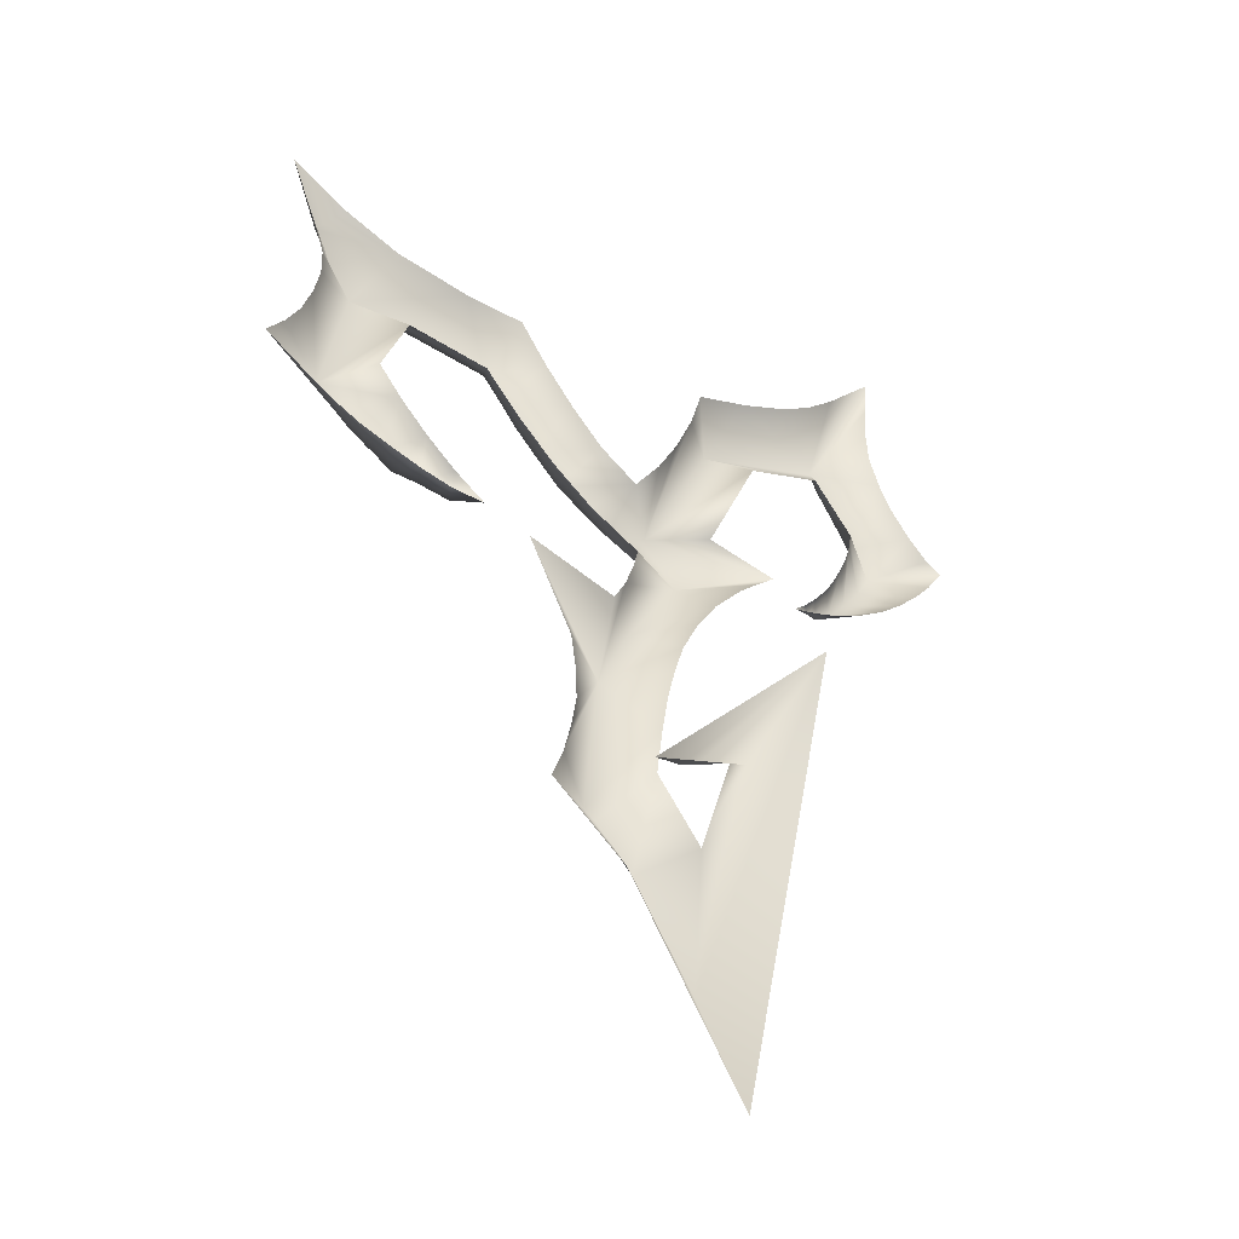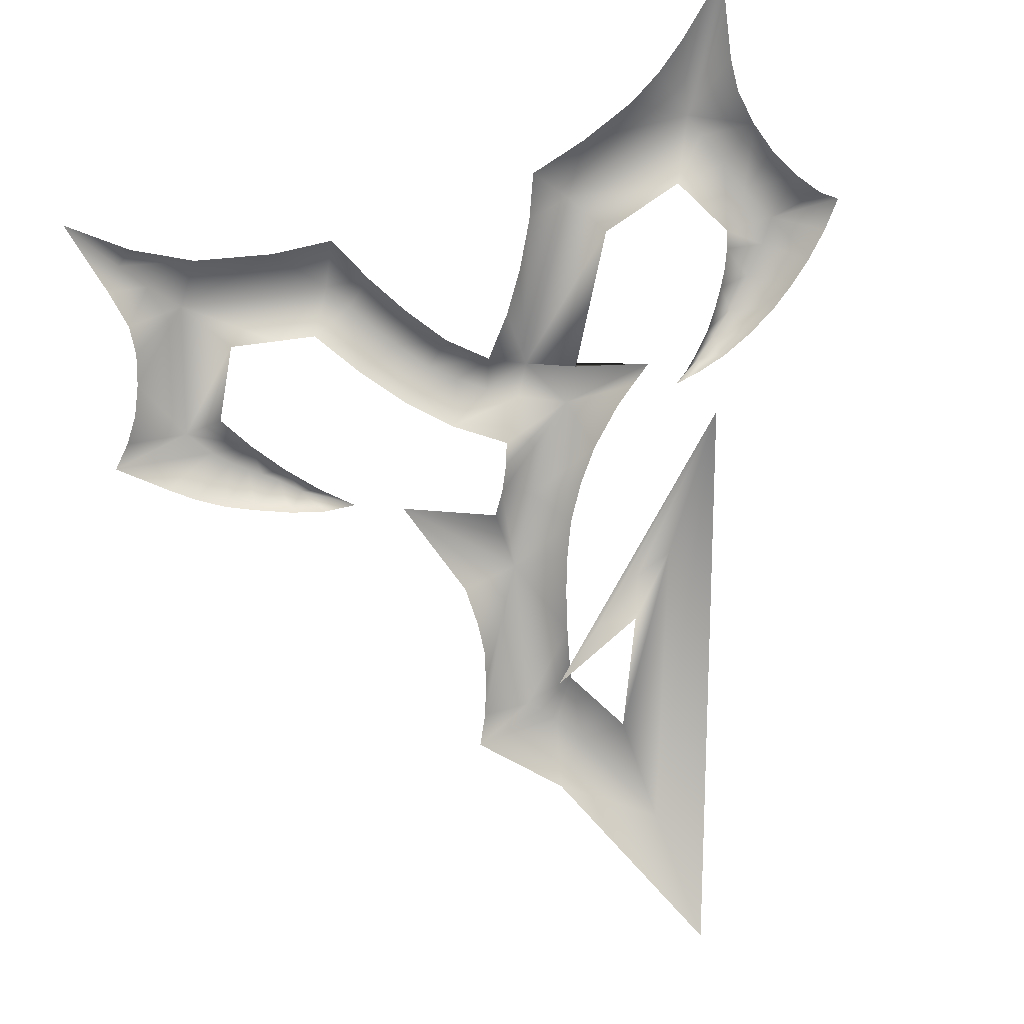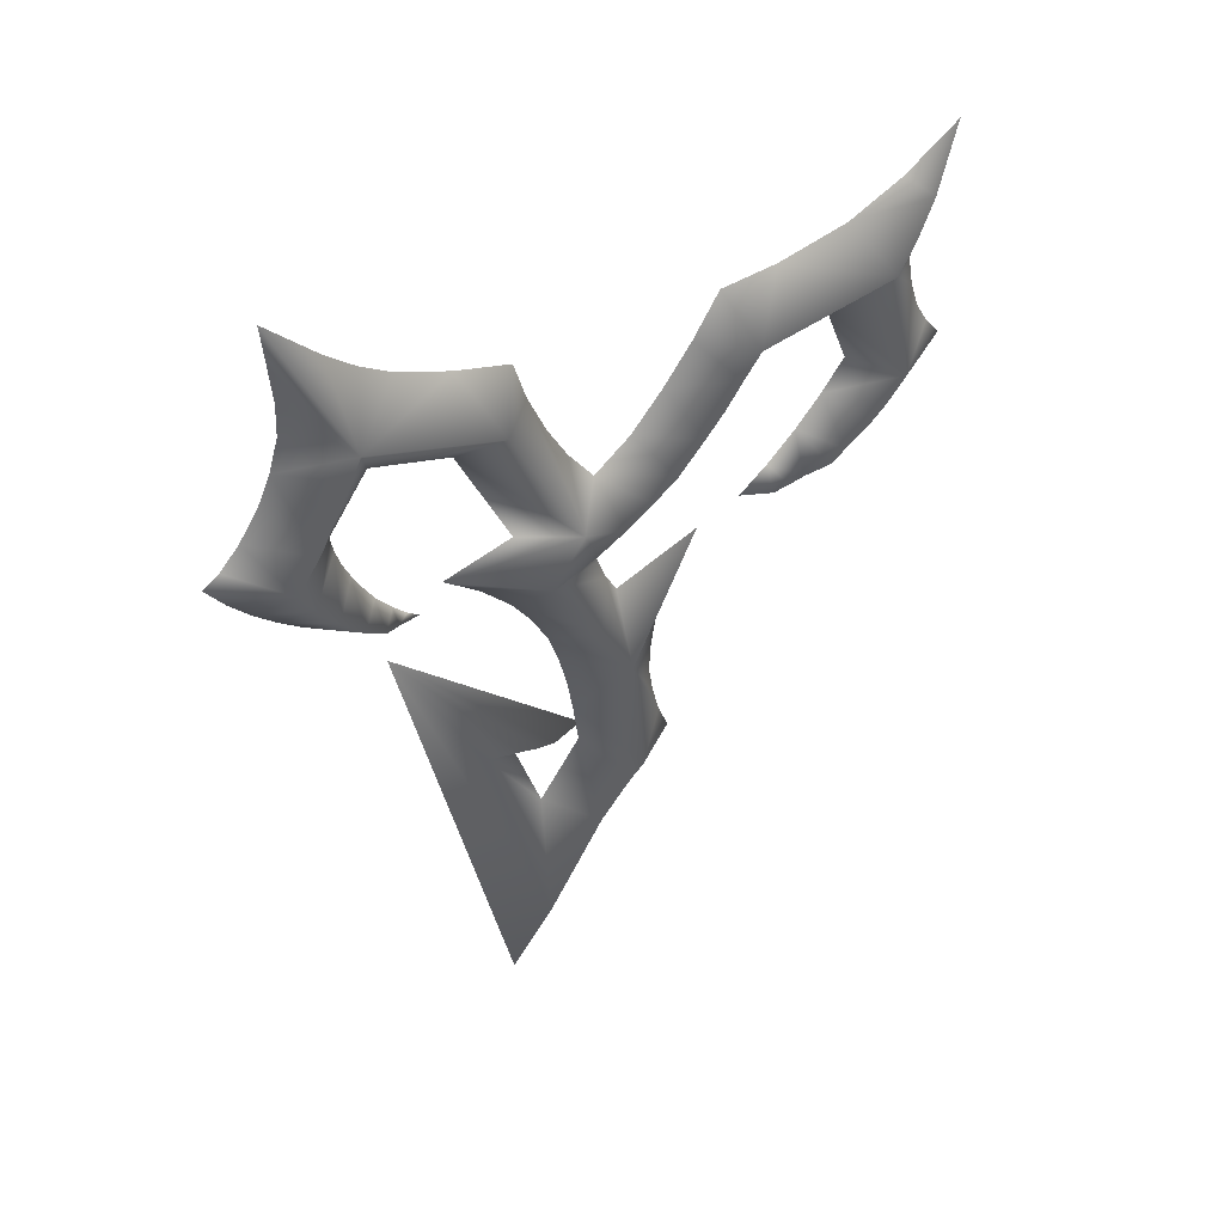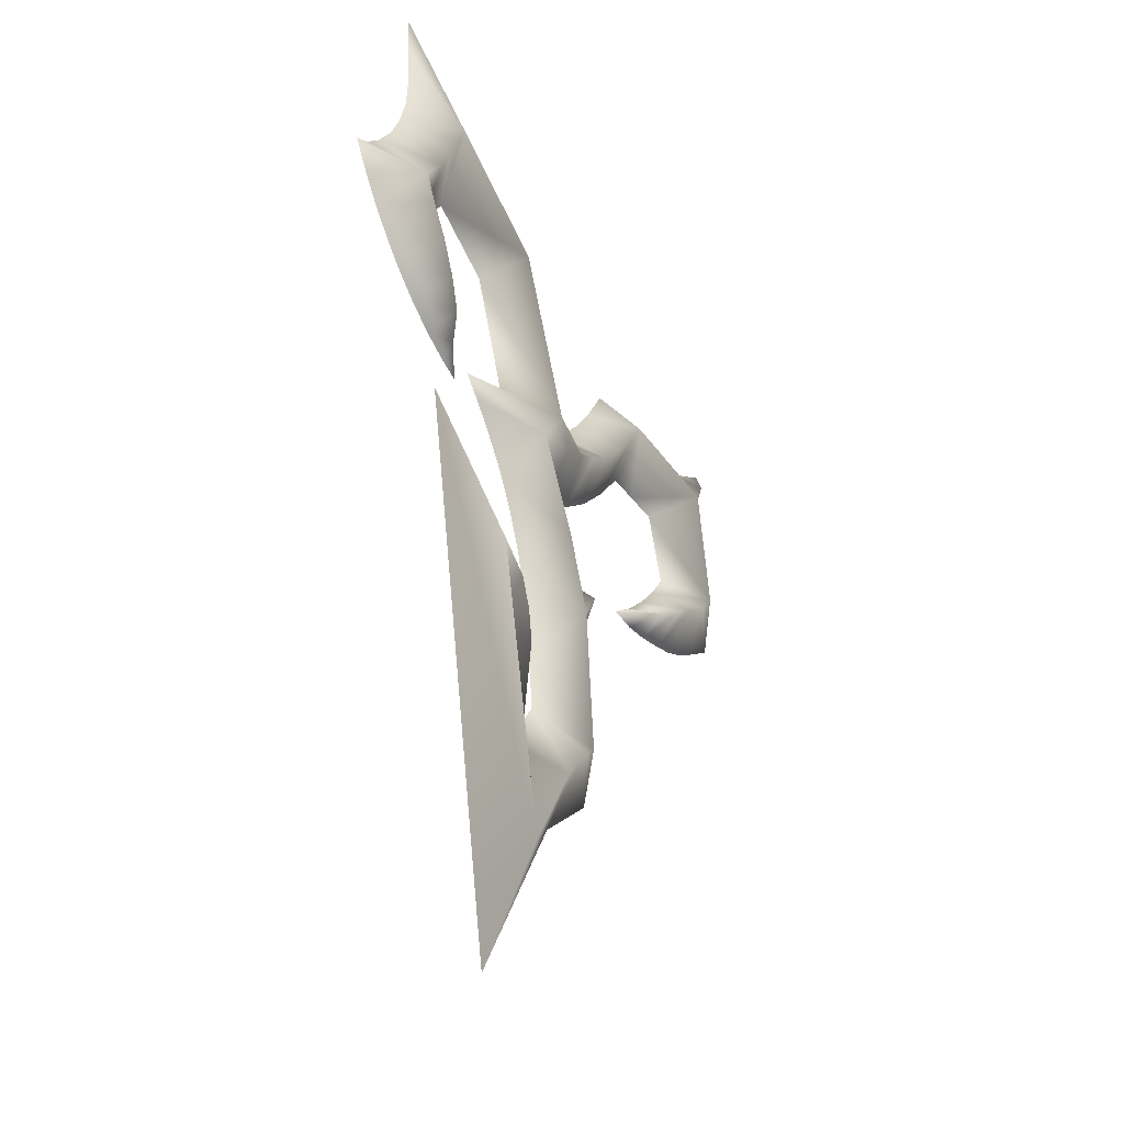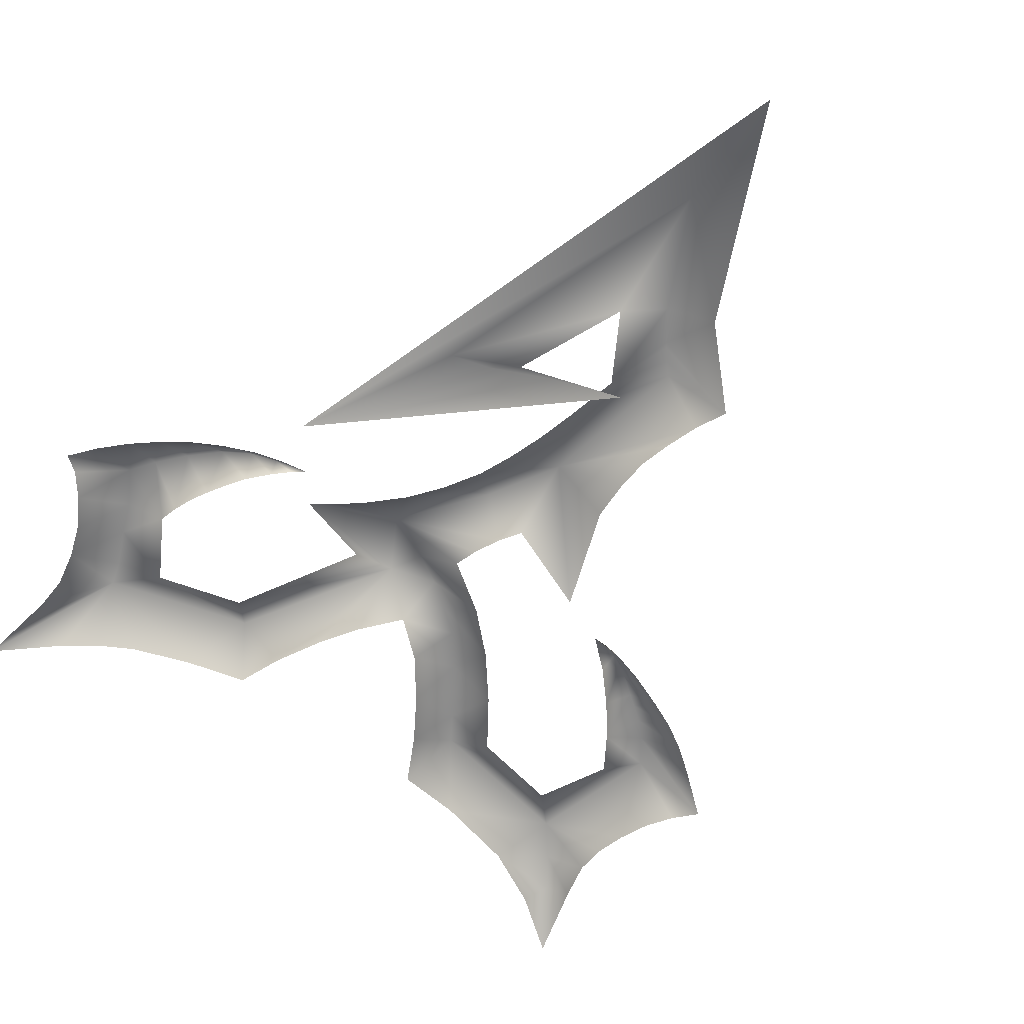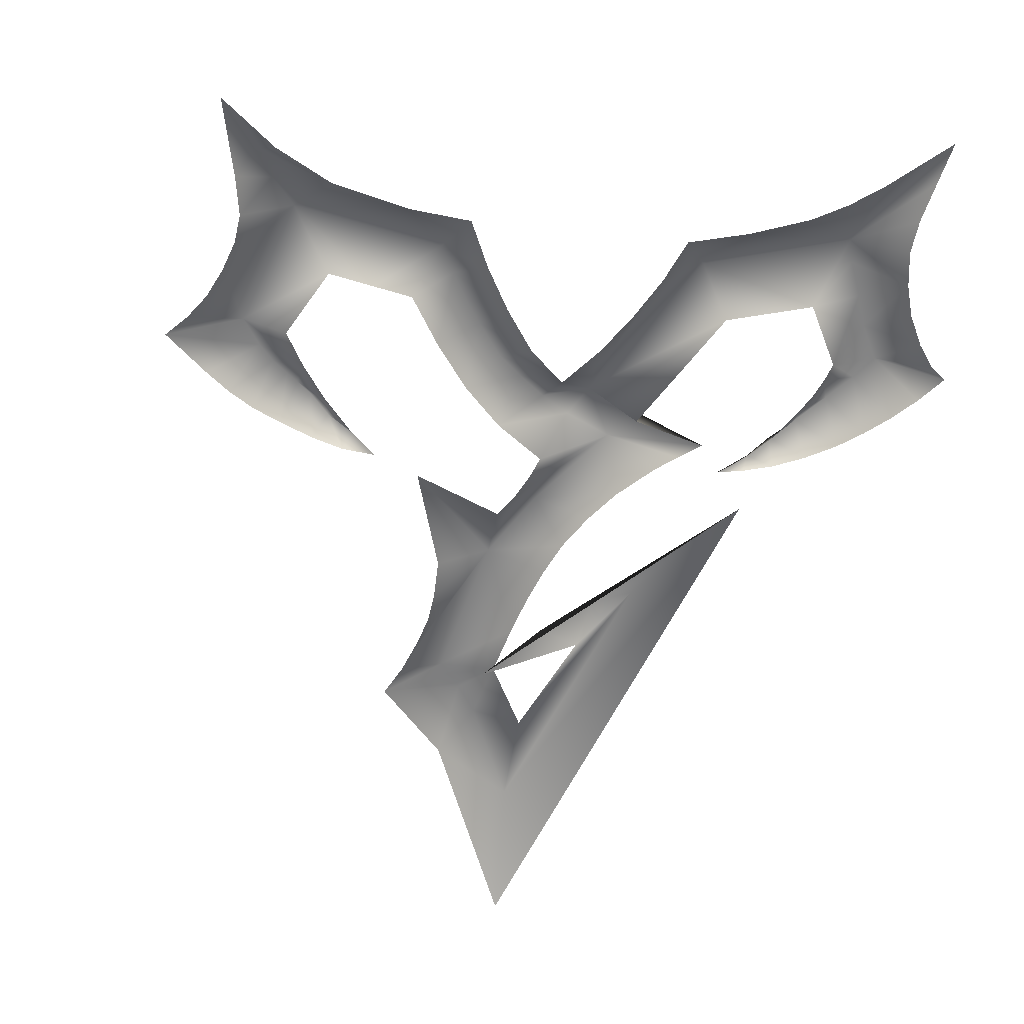
<metadata>
{"format":"obj","ext":"obj","renderer":"f3d","projection":"perspective","resolution":1024,"background":"white","views":[{"elev":-43.9,"azim":149.8,"up":"+Y"},{"elev":-76.7,"azim":-169.2,"up":"+Z"},{"elev":48.3,"azim":-31.2,"up":"+Y"},{"elev":-36.3,"azim":-58.4,"up":"+Y"},{"elev":-61.7,"azim":-41.3,"up":"+Z"},{"elev":-60.7,"azim":165.1,"up":"+Z"}]}
</metadata>
<code>
o Plane
v 2.262 1.774 -0.4326
v 1.829 2.298 -0.6571
v 1.992 1.857 -0.6684
v 0.8109 -0.5611 -0.5866
v 0.467 -0.4295 -0.3083
v 0.3951 -0.4938 -0.3033
v -0.2202 -1.378 -0.2608
v -0.622 0.3886 -0.2329
v -1.067 1.291 -0.4567
v -0.3931 0.2807 -0.2632
v -0.2396 0.164 -0.3152
v 0.2276 -0.2309 -0.6419
v -0.09156 0.04024 -0.3896
v -0.1221 -0.6185 -0.522
v -0.3271 0.06562 -0.5079
v 0.1615 -0.7537 -0.2872
v 0.3483 -0.9505 -0.5546
v 0.1542 -0.235 -0.5412
v 0.3064 -0.5863 -0.2972
v 0.331 -0.56 -0.2989
v 0.3824 0.5006 -0.3025
v 0.7417 -0.3661 -0.5818
v 0.6959 -0.1583 -0.5787
v 0.9878 1.076 -0.5989
v 0.7062 0.4776 -0.5794
v 0.6727 0.237 -0.5771
v 0.6661 0.03784 -0.5766
v 0.4276 0.9159 -0.5601
v 0.356 1.058 -0.5551
v 0.1865 0.9467 -0.2889
v -0.1422 1.495 -0.2662
v 0.299 1.225 -0.5512
v 0.2701 1.361 -0.5492
v 0.15 1.589 -0.2864
v 0.1172 0.08106 -0.5386
v 0.07741 0.3367 -0.5359
v 0.02837 0.559 -0.5325
v -0.03548 0.7779 -0.528
v -0.6976 1.68 -0.4822
v -0.5737 1.564 -0.4908
v -0.4572 1.451 -0.4988
v -0.2688 1.22 -0.5119
v -0.1424 1.01 -0.5206
v 0.06423 1.792 -0.2804
v -0.5842 2.546 -0.4901
v -0.3886 2.772 -0.2491
v -1.075 2.752 -0.4561
v -1.22 3.132 -0.1915
v -0.1306 2.71 -0.5215
v 0.2787 1.91 -0.5498
v 0.1134 2.163 -0.5383
v -0.01526 2.418 -0.5294
v -0.5518 3.124 -0.4923
v -1.249 3.603 -0.4441
v -1.561 3.952 -0.4225
v -1.074 3.438 -0.4562
v -0.8819 3.295 -0.4694
v -1.541 3.689 -0.4238
v -1.936 2.525 -0.3965
v -2.04 2.465 -0.3893
v -1.635 2.401 -0.1628
v -1.811 2.656 -0.4051
v -1.491 2.601 -0.1728
v -1.687 2.833 -0.4137
v -1.6 3.017 -0.4197
v -1.524 3.434 -0.425
v -1.536 3.228 -0.4242
v -1.279 2.993 -0.1875
v -1.395 2.787 -0.1794
v -1.325 2.406 -0.4388
v -1.546 2.244 -0.169
v -1.305 2.295 -0.4401
v -1.421 2.066 -0.1776
v -1.27 2.17 -0.4425
v -1.018 1.631 -0.3684
v -0.8477 1.518 -0.4718
v -0.9218 1.584 -0.4667
v -1.006 1.684 -0.4608
v -1.138 1.74 -0.2646
v -1.104 1.819 -0.4541
v -1.276 1.878 -0.2098
v -1.17 1.943 -0.4495
v -1.227 2.064 -0.4456
v -1.926 2.289 -0.3972
v -1.799 2.13 -0.4059
v -1.667 1.99 -0.4151
v -1.531 1.865 -0.4245
v -1.359 1.741 -0.4364
v -1.179 1.637 -0.4489
v -1.005 1.565 -0.4609
v 0.5847 1.534 -0.571
v 0.3356 1.676 -0.2992
v 0.5085 1.778 -0.3112
v 0.8414 1.738 -0.5887
v 0.6724 1.887 -0.3225
v 0.846 2.071 -0.3346
v 1.082 1.985 -0.6054
v 0.9723 2.211 -0.3433
v 1.086 2.366 -0.3512
v 1.311 2.261 -0.6212
v 1.204 2.519 -0.3593
v 1.087 2.821 -0.6057
v 0.9142 2.55 -0.5938
v 0.7268 2.306 -0.5808
v 0.5169 2.076 -0.5663
v 1.553 2.278 -0.638
v 2.119 2.574 -0.4227
v 1.462 2.811 -0.6317
v 1.937 2.865 -0.6646
v 2.282 2.741 -0.4848
v 2.424 2.909 -0.5509
v 2.302 3.005 -0.6899
v 2.665 3.229 -0.715
v 2.491 2.775 -0.7029
v 2.415 2.544 -0.6977
v 2.409 2.368 -0.6972
v 2.691 1.686 -0.7168
v 2.586 1.829 -0.7095
v 2.501 1.99 -0.7036
v 2.443 2.177 -0.6996
v 2.129 1.624 -0.4234
v 2.402 1.49 -0.6968
v 2.249 1.396 -0.6862
v 2.026 1.535 -0.4163
v 2.083 1.316 -0.6747
v 1.925 1.471 -0.4093
v 1.903 1.256 -0.6622
v 1.751 1.363 -0.3972
v 1.687 1.195 -0.6473
v 1.85 1.425 -0.4041
v 1.617 1.281 -0.4609
v 1.488 1.158 -0.6335
v 1.529 1.245 -0.4776
v 1.438 1.208 -0.4986
v 1.283 1.161 -0.6193
v 1.475 1.301 -0.6326
v 1.666 1.473 -0.6458
v 1.839 1.659 -0.6578
v -0.2463 1.752 -0.5134
v -0.3666 -2.173 -0.5051
v -0.2072 2.986 -0.5162
v 1.903 1.256 -0.6622
v 0.8746 0.8951 -0.591
v 0.7862 0.7017 -0.5849
v 1.751 1.363 -0.3972
f 1 2 3
f 4 5 6
f 7 8 9
f 8 10 9
f 10 11 9
f 12 9 13
f 9 11 13
f 14 8 7
f 15 10 8
f 15 11 10
f 13 11 15
f 15 12 13
f 16 7 17
f 18 14 16
f 19 17 4
f 4 20 19
f 4 6 20
f 18 6 5
f 20 6 18
f 19 20 18
f 16 19 18
f 21 5 22
f 22 23 21
f 24 21 25
f 21 26 25
f 27 26 21
f 21 23 27
f 21 24 28
f 21 28 29
f 29 30 21
f 30 29 31
f 29 32 31
f 32 33 31
f 33 34 31
f 35 18 5
f 5 21 35
f 21 36 35
f 37 36 21
f 21 38 37
f 31 39 40
f 40 41 31
f 41 42 31
f 42 30 31
f 30 42 43
f 43 38 30
f 21 30 38
f 39 31 44
f 45 44 46
f 47 46 48
f 49 46 44
f 44 50 51
f 51 52 44
f 44 52 49
f 48 46 53
f 54 55 48
f 56 54 48
f 48 57 56
f 53 57 48
f 48 55 58
f 59 60 61
f 61 62 59
f 61 63 62
f 64 62 63
f 63 65 64
f 58 66 48
f 48 66 67
f 67 65 48
f 68 48 65
f 69 68 65
f 63 69 65
f 47 48 68
f 70 63 61
f 70 69 63
f 70 47 69
f 47 68 69
f 70 61 71
f 72 70 71
f 71 73 72
f 73 74 72
f 75 76 77
f 77 78 75
f 79 78 80
f 78 79 75
f 80 81 79
f 81 80 82
f 81 82 83
f 73 81 83
f 83 74 73
f 61 60 84
f 84 85 61
f 85 71 61
f 71 85 86
f 86 73 71
f 86 87 73
f 87 81 73
f 81 87 88
f 88 79 81
f 88 89 79
f 89 75 79
f 75 89 90
f 90 76 75
f 34 33 91
f 91 92 34
f 91 93 92
f 91 94 93
f 94 95 93
f 94 96 95
f 96 94 97
f 97 98 96
f 97 99 98
f 97 100 99
f 100 101 99
f 101 102 103
f 99 101 103
f 103 104 99
f 98 99 104
f 96 98 104
f 96 104 105
f 95 96 105
f 105 50 95
f 93 95 50
f 92 93 50
f 50 44 92
f 34 92 44
f 101 100 106
f 107 106 2
f 106 107 101
f 108 102 101
f 101 107 108
f 107 109 108
f 107 110 109
f 110 111 109
f 112 109 111
f 111 113 112
f 114 113 111
f 114 111 110
f 115 114 110
f 115 110 107
f 115 107 116
f 1 117 118
f 119 1 118
f 107 1 120
f 1 119 120
f 116 107 120
f 117 1 121
f 122 117 121
f 123 122 121
f 121 124 123
f 124 125 123
f 124 126 125
f 127 125 126
f 127 128 129
f 130 128 127
f 130 127 126
f 128 131 129
f 132 129 131
f 131 133 132
f 133 134 132
f 134 135 132
f 136 135 134
f 136 134 133
f 136 133 131
f 131 137 136
f 137 131 128
f 1 3 138
f 121 1 138
f 138 124 121
f 130 138 137
f 128 130 137
f 124 138 126
f 130 126 138
f 139 39 44
f 140 7 9
f 2 1 107
f 15 8 14
f 17 7 140
f 16 14 7
f 16 17 19
f 22 5 4
f 44 31 34
f 139 44 45
f 45 46 47
f 141 46 49
f 53 46 141
l 142 129
l 25 144
l 142 127
l 145 128
l 130 142
l 143 24
l 130 145
l 143 144

</code>
